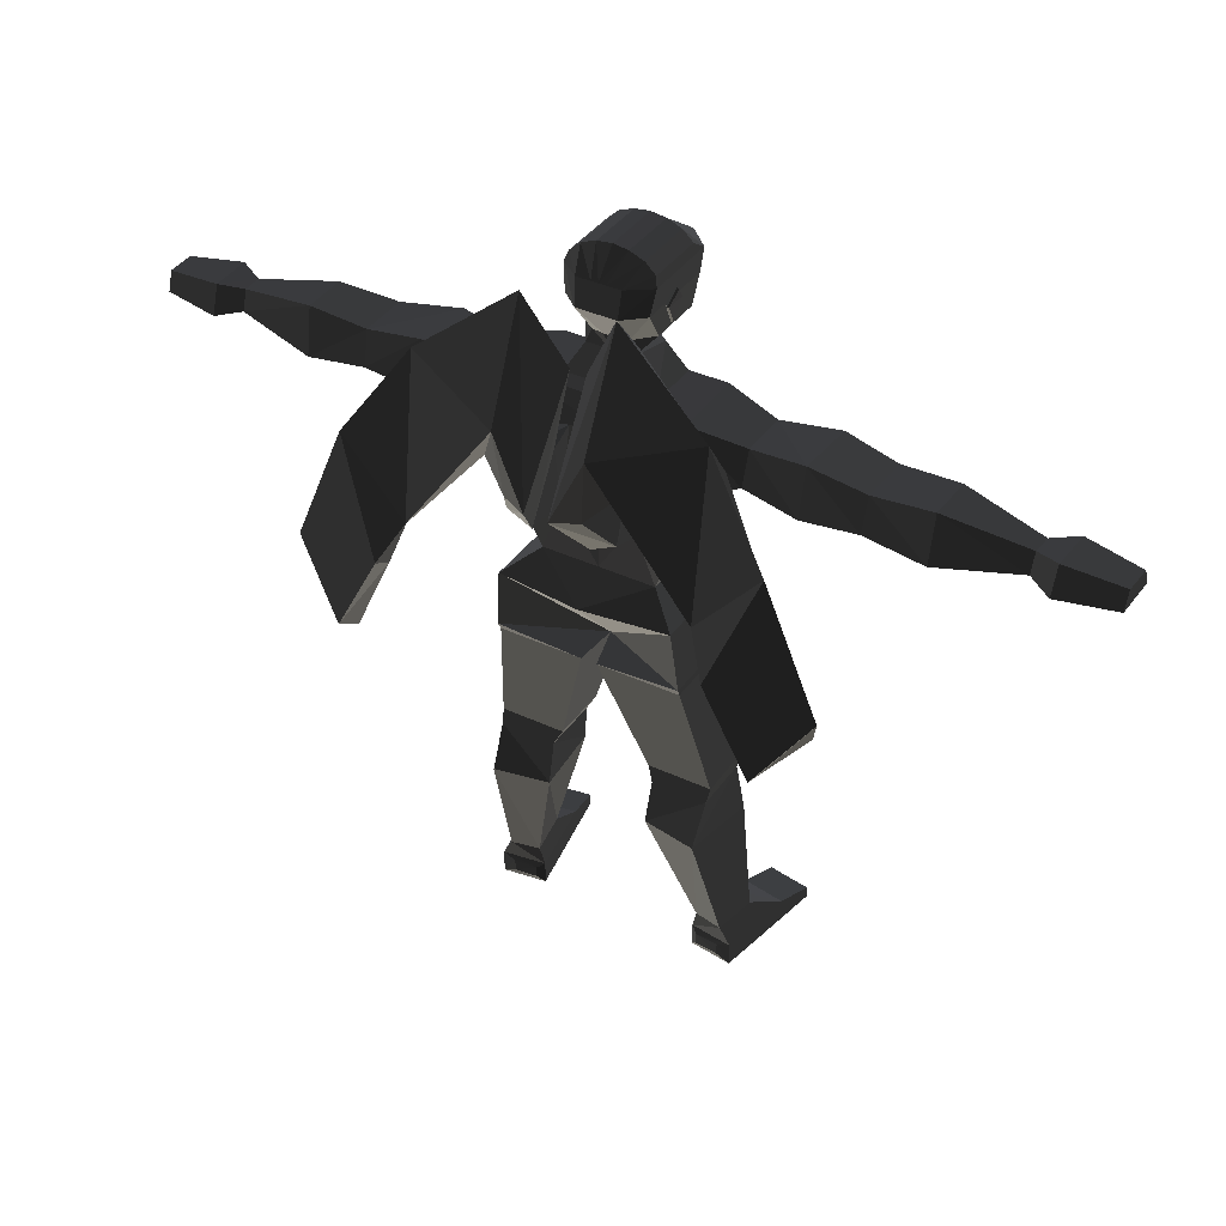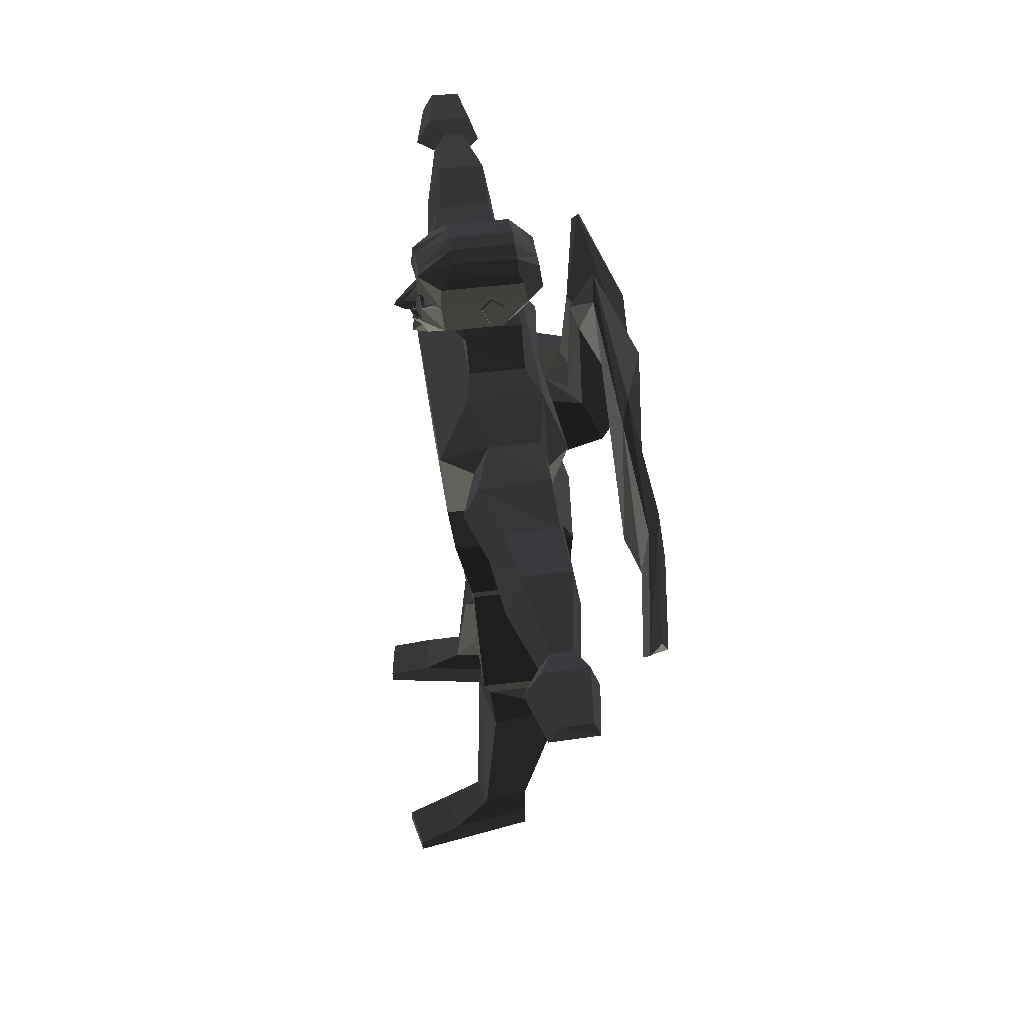
<metadata>
{"format":"obj","ext":"obj","renderer":"f3d","projection":"perspective","resolution":1024,"background":"white","views":[{"elev":38.0,"azim":-149.2,"up":"+Z"},{"elev":45.5,"azim":81.8,"up":"+Z"}]}
</metadata>
<code>
v -115.5 75.72 44.31
v -145.1 72.19 115
v -144.5 78.19 133.3
v -113.8 92.54 54.8
v -107.9 63.58 72.51
v -108.1 58.88 181.9
v -99.42 62.99 198.6
v -99.09 78.81 81.77
v -44.85 71.28 147.1
v -45.22 48.07 237.6
v -31.96 49.78 251.4
v -31.07 84.11 175.5
v -26.42 80 129.1
v -23.88 42.98 196.8
v -5.675 38.83 201.5
v -8.168 87.79 127.8
v -38.04 59.81 104.4
v -35.93 44.39 137.9
v -18.31 37.02 140.2
v -20.16 60 95.68
v -177 71.38 25.67
v -143.2 74.58 -15.59
v -146.2 91.69 -5.907
v -182 77.79 43.1
v -42.89 21.52 96.91
v -25.32 18.77 87.99
v -288.7 7.001 154.4
v -290 -23.82 154.4
v -288.1 13.84 134.4
v -289.4 -34.78 134.4
v -271.9 -0.7556 151.7
v -272.7 -15.09 151.7
v -271.5 4.034 137.7
v -272.3 -22.77 137.7
v -214.8 8.044 162.1
v -215.9 -25.24 162.1
v -214.4 14.22 128.1
v -215.4 -35.15 128.1
v -172.5 6.918 157.9
v -173.5 -30.03 157.9
v -171.6 13.1 133.5
v -172.6 -39.94 133.5
v -132.4 6.918 163.5
v -132.4 -41.72 159.7
v -131.5 13.1 129.1
v -131.5 -51.62 135.3
v -94.71 5.654 161.5
v -94.71 -29.65 161.5
v -93.8 11.83 137.2
v -93.8 -39.56 137.2
v -28.17 -19 212.2
v -30.75 -8.767 228.9
v -30.76 -25.7 228.9
v -32.01 -18.29 237.7
v -26.45 -18.66 217.2
v -28.37 -11.09 229.5
v -29.3 -18.13 236
v -28.37 -23.61 229.5
v -2.937 -63.59 198.6
v -4.299 -66.47 218.7
v -4.207 -66.78 212.5
v -6.729 -70.2 213.1
v -6.863 -67.48 212.7
v -7.838 -67.17 214.9
v -7.079 -68.81 215.4
v -4.298 -75.59 212.9
v -4.38 -74.2 219.2
v -13.82 -63.19 219.2
v -24.37 -56.08 229.5
v -28.37 -51.83 229.5
v -14.32 -67.11 235.4
v -4.032 3.935 206.9
v -4.735 19.2 229.5
v -5.084 16.41 248.4
v -12.62 2.507 206.9
v -28.37 6.9 229.5
v -14.5 19.2 229.5
v -15.55 16.41 248.4
v -10.84 0.5176 265
v -21.32 0.5254 261
v -5.246 -65.02 229.5
v -4.127 -69.93 210
v -10.84 -42.45 265
v -8.581 -64.75 248.4
v -6.224 -56.95 229.5
v -10 -65.12 206.9
v -4.032 -67.36 206.9
v -3.49 -69.27 202.8
v -21.32 -42.45 261
v -15.55 -66.02 248.4
v -14.26 -58.44 234.4
v -23.54 -57.02 229.5
v -14.5 -61.67 229.5
v -14.17 -62.31 222.4
v -12.62 -63.17 206.8
v -8.901 -62.89 200.9
v -2.048 -68.87 191.8
v -3.176 -44.7 191.8
v -3.126 -68.87 191.8
v -5.86 -44.56 191.8
v -28.84 0.5185 253.8
v -28.84 -42.45 253.8
v -30.92 -51.77 247.4
v -30.92 3.465 247.4
v -33.07 -18.24 236.5
v -31.92 -9.58 228.5
v -31.93 -24.97 228.5
v -29.57 -18.88 213.3
v -24.85 -10.18 206.9
v -24.85 -49.28 206.9
v -6.424 -58.98 191.8
v -6.424 -35.35 194.9
v -16.17 4.344 197.9
v -16.17 -34.13 188.1
v -31.97 4.344 172.4
v -31.97 -34.13 172.4
v -329.1 2.816 149.8
v -330 -17.82 149.8
v -329.6 -25.16 136.5
v -328.8 7.395 136.5
v -17.83 20.61 148.3
v -56.68 13.37 169
v -36.4 23.06 143.9
v -56.68 -39.14 169
v -74.93 28.15 134.7
v -74.93 -60.43 134.7
v -40.28 17.55 47.87
v -40.28 -52.83 47.87
v -61.47 35.7 31.18
v -61.47 -49.84 31.18
v -65.71 32.35 -12.9
v -65.71 -38.96 -12.9
v -65.2 29.62 -18.35
v -5.65 29.62 -18.35
v -65.2 -37.79 -18.35
v -5.65 -34.93 -18.35
v -78.37 9.911 -105
v -32.54 9.911 -105
v -78.37 -32.58 -105
v -32.54 -32.58 -105
v -77.05 13.44 -114.5
v -37.36 13.44 -114.5
v -77.05 -28.02 -114.5
v -37.36 -28.02 -114.5
v -75.75 28.1 -143.2
v -36.57 20.79 -143.2
v -85.08 -24.8 -143.2
v -40.68 -32.11 -143.2
v -82.61 -1.074 -235.8
v -62.39 -5.298 -235.8
v -88.24 -32.98 -235.8
v -68.01 -37.2 -235.8
v -89.98 -2.16 -249.6
v -89.98 -2.162 -266.5
v -58.9 -6.58 -249.6
v -58.9 -6.58 -266.5
v -80.68 -1.482 -252.9
v -80.08 -1.479 -261.2
v -63.84 -3.098 -261.2
v -63.84 -3.097 -252.9
v -99.98 -57.84 -249.6
v -105.1 -87.02 -258.4
v -105.1 -87.06 -266.5
v -99.98 -57.84 -266.5
v -74.05 -92.54 -266.5
v -74.05 -92.5 -258.4
v -68.9 -63.32 -249.6
v -68.9 -63.32 -266.5
v 115.5 75.72 44.31
v 145.1 72.19 115
v 113.8 92.54 54.8
v 144.5 78.19 133.3
v 107.9 63.58 72.51
v 108.1 58.88 181.9
v 99.09 78.81 81.77
v 99.42 62.99 198.6
v 44.85 71.28 147.1
v 45.22 48.07 237.6
v 31.07 84.11 175.5
v 31.96 49.78 251.4
v 26.42 80 129.1
v 23.88 42.98 196.8
v 8.168 87.79 127.8
v 5.675 38.83 201.5
v 38.04 59.81 104.4
v 35.93 44.39 137.9
v 20.16 60 95.68
v 18.31 37.02 140.2
v 146.2 91.69 -5.907
v 143.2 74.58 -15.59
v 177 71.38 25.67
v 182 77.79 43.1
v 42.89 21.52 96.91
v 25.32 18.77 87.99
v 288.7 7.001 154.4
v 290 -23.82 154.4
v 289.4 -34.78 134.4
v 288.1 13.84 134.4
v 271.9 -0.7556 151.7
v 272.7 -15.09 151.7
v 272.3 -22.77 137.7
v 271.5 4.034 137.7
v 214.8 8.044 162.1
v 215.9 -25.24 162.1
v 215.4 -35.15 128.1
v 214.4 14.22 128.1
v 172.5 6.918 157.9
v 173.5 -30.03 157.9
v 172.6 -39.94 133.5
v 171.6 13.1 133.5
v 132.4 6.918 163.5
v 132.4 -41.72 159.7
v 131.5 -51.62 135.3
v 131.5 13.1 129.1
v 94.71 5.654 161.5
v 94.71 -29.65 161.5
v 93.8 -39.56 137.2
v 93.8 11.83 137.2
v 28.17 -19 212.2
v 30.75 -8.767 228.9
v 32.01 -18.29 237.7
v 30.76 -25.7 228.9
v 26.45 -18.66 217.2
v 28.37 -23.61 229.5
v 28.37 -11.09 229.5
v 29.3 -18.13 236
v -0.05379 -63.6 198.7
v 2.937 -63.59 198.6
v 4.299 -66.47 218.7
v -0.05652 -66.84 213.1
v 4.207 -66.78 212.5
v 7.838 -67.17 214.9
v 6.863 -67.48 212.7
v 6.729 -70.2 213.1
v 7.079 -68.81 215.4
v 4.38 -74.2 219.2
v 4.298 -75.59 212.9
v -0.06265 -81.17 213.3
v -0.06151 -79.69 216.3
v 13.82 -63.19 219.2
v 28.37 -51.83 229.5
v 24.37 -56.08 229.5
v 14.32 -67.11 235.4
v -0.06175 3.935 206.9
v -0.0618 19.2 229.5
v -0.06205 16.41 248.4
v 4.032 3.935 206.9
v 4.735 19.2 229.5
v 5.084 16.41 248.4
v 12.62 2.507 206.9
v 14.5 19.2 229.5
v 28.37 6.9 229.5
v 15.55 16.41 248.4
v -0.06173 0.5205 266.5
v 10.84 0.5176 265
v 21.32 0.5254 261
v -0.06217 -42.45 266.5
v -0.05895 -64.55 229.5
v -0.06322 -64.75 248.4
v 5.246 -65.02 229.5
v -0.0635 -69.52 208.9
v 4.127 -69.93 210
v -0.06266 -68.6 203.1
v -0.06012 -65.82 206.9
v 8.581 -64.75 248.4
v 10.84 -42.45 265
v 6.224 -56.95 229.5
v 4.032 -67.36 206.9
v 10 -65.12 206.9
v 3.49 -69.27 202.8
v 15.55 -66.02 248.4
v 21.32 -42.45 261
v 14.26 -58.44 234.4
v 14.5 -61.67 229.5
v 23.54 -57.02 229.5
v 14.17 -62.31 222.4
v 8.901 -62.89 200.9
v 12.62 -63.17 206.8
v -0.06111 -44.27 191.8
v -0.05824 -68.87 191.8
v 3.176 -44.7 191.8
v 2.048 -68.87 191.8
v 5.86 -44.56 191.8
v 3.126 -68.87 191.8
v 30.92 -51.77 247.4
v 28.84 -42.45 253.8
v 28.84 0.5185 253.8
v 30.92 3.465 247.4
v 33.07 -18.24 236.5
v 31.93 -24.97 228.5
v 31.92 -9.58 228.5
v 29.57 -18.88 213.3
v 6.424 -58.98 191.8
v 24.85 -49.28 206.9
v 24.85 -10.18 206.9
v 6.424 -35.35 194.9
v 16.17 4.344 197.9
v -0.06175 4.345 198.4
v -0.06232 -34.13 188.1
v 16.17 -34.13 188.1
v 31.97 4.344 172.4
v -0.06175 4.344 172.5
v -0.0612 -34.13 172.5
v 31.97 -34.13 172.4
v 329.6 -25.16 136.5
v 330 -17.82 149.8
v 329.1 2.816 149.8
v 328.8 7.395 136.5
v 17.83 20.61 148.3
v 36.4 23.06 143.9
v 56.68 13.37 169
v -0.06175 13.37 169
v -0.06177 18.26 152.5
v -0.06042 -39.14 169
v 56.68 -39.14 169
v 74.93 28.15 134.7
v -0.06257 -60.43 134.8
v 74.93 -60.43 134.7
v 40.28 17.55 47.87
v -0.06179 17.55 47.91
v -0.06316 -52.83 47.91
v 40.28 -52.83 47.87
v 61.47 35.7 31.18
v -0.06259 42.73 31.22
v -0.05959 -49.84 31.22
v 61.47 -49.84 31.18
v 65.71 32.35 -12.9
v -0.06177 2.873 -12.85
v -0.06176 -16.61 -12.67
v 65.71 -38.96 -12.9
v 65.2 29.62 -18.35
v 5.65 29.62 -18.35
v 5.65 -34.93 -18.35
v 65.2 -37.79 -18.35
v 78.37 9.911 -105
v 32.54 9.911 -105
v 32.54 -32.58 -105
v 78.37 -32.58 -105
v 77.05 13.44 -114.5
v 37.36 13.44 -114.5
v 37.36 -28.02 -114.5
v 77.05 -28.02 -114.5
v 75.75 28.1 -143.2
v 36.57 20.79 -143.2
v 40.68 -32.11 -143.2
v 85.08 -24.8 -143.2
v 82.61 -1.074 -235.8
v 62.39 -5.298 -235.8
v 68.01 -37.2 -235.8
v 88.24 -32.98 -235.8
v 89.98 -2.16 -249.6
v 89.98 -2.162 -266.5
v 58.9 -6.58 -266.5
v 58.9 -6.58 -249.6
v 63.84 -3.098 -261.2
v 80.08 -1.479 -261.2
v 80.68 -1.482 -252.9
v 63.84 -3.097 -252.9
v 105.1 -87.06 -266.5
v 105.1 -87.02 -258.4
v 99.98 -57.84 -249.6
v 99.98 -57.84 -266.5
v 68.9 -63.32 -249.6
v 74.05 -92.5 -258.4
v 74.05 -92.54 -266.5
v 68.9 -63.32 -266.5
g group0
g group1
f 365 366 364
f 363 364 366
f 361 362 360
f 359 360 362
f 362 366 359
f 365 359 366
f 359 365 360
f 364 360 365
f 360 364 361
f 363 361 364
f 357 358 356
f 355 356 358
f 354 363 353
f 366 353 363
f 353 366 352
f 362 352 366
f 352 362 351
f 361 351 362
f 358 354 355
f 353 355 354
f 355 353 356
f 352 356 353
f 356 352 357
f 351 357 352
f 357 351 358
f 354 358 351
f 350 361 349
f 363 349 361
f 349 363 348
f 354 348 363
f 348 354 347
f 351 347 354
f 347 351 350
f 361 350 351
f 346 350 345
f 349 345 350
f 345 349 344
f 348 344 349
f 344 348 343
f 347 343 348
f 343 347 346
f 350 346 347
f 342 346 341
f 345 341 346
f 341 345 340
f 344 340 345
f 340 344 339
f 343 339 344
f 339 343 342
f 346 342 343
f 338 342 337
f 341 337 342
f 337 341 336
f 340 336 341
f 336 340 335
f 339 335 340
f 335 339 338
f 342 338 339
f 334 338 333
f 337 333 338
f 333 337 332
f 336 332 337
f 332 336 331
f 335 331 336
f 331 335 334
f 338 334 335
f 330 334 329
f 333 329 334
f 329 333 328
f 332 328 333
f 328 332 327
f 331 327 332
f 327 331 330
f 334 330 331
f 326 330 325
f 329 325 330
f 324 328 323
f 327 323 328
f 323 327 326
f 330 326 327
f 322 326 321
f 325 321 326
f 320 324 319
f 323 319 324
f 319 323 322
f 326 322 323
f 318 322 317
f 321 317 322
f 316 319 318
f 322 318 319
f 315 318 314
f 317 314 318
f 312 313 311
f 316 311 310
f 310 311 309
f 311 313 309
f 307 308 306
f 305 306 308
f 304 315 303
f 314 303 315
f 302 312 301
f 311 301 312
f 301 311 304
f 315 304 311
f 300 304 299
f 303 299 304
f 298 302 297
f 301 297 302
f 297 301 300
f 304 300 301
f 295 296 294
f 293 294 296
f 291 292 290
f 289 291 290
f 287 288 286
f 285 286 288
f 293 296 284
f 283 284 296
f 284 283 282
f 281 282 283
f 282 281 280
f 279 280 281
f 294 293 278
f 278 293 277
f 277 293 284
f 275 276 274
f 273 275 274
f 286 285 272
f 271 272 285
f 269 270 268
f 273 274 267
f 272 271 266
f 265 266 271
f 263 264 270
f 268 270 264
f 262 268 261
f 264 261 268
f 265 260 259
f 258 259 260
f 266 265 257
f 259 257 265
f 287 286 256
f 272 256 286
f 256 272 255
f 266 255 272
f 255 266 254
f 257 254 266
f 288 287 253
f 256 253 287
f 252 288 251
f 253 251 288
f 295 252 250
f 251 250 252
f 253 256 249
f 255 249 256
f 251 253 248
f 249 248 253
f 250 251 247
f 248 247 251
f 249 255 246
f 254 246 255
f 248 249 245
f 246 245 249
f 247 248 244
f 245 244 248
f 260 265 243
f 271 243 265
f 242 243 241
f 285 241 271
f 241 243 271
f 278 240 294
f 294 240 241
f 240 242 241
f 262 269 268
f 273 267 243
f 260 243 267
f 243 242 273
f 275 273 242
f 242 240 275
f 276 275 240
f 260 267 240
f 276 240 267
f 276 267 274
f 238 239 237
f 236 237 239
f 234 235 233
f 232 233 235
f 237 231 238
f 230 238 231
f 239 258 236
f 260 236 258
f 229 236 260
f 233 231 234
f 237 234 231
f 234 237 235
f 236 235 237
f 235 236 232
f 229 232 236
f 232 229 233
f 231 233 229
f 261 230 262
f 231 262 230
f 269 262 278
f 240 278 260
f 260 278 229
f 229 278 231
f 278 262 231
f 277 284 228
f 282 228 284
f 228 282 227
f 280 227 282
f 227 263 228
f 270 228 263
f 278 277 269
f 269 277 270
f 277 228 270
f 225 226 252
f 252 226 288
f 288 226 285
f 241 285 224
f 285 226 224
f 224 223 241
f 241 223 294
f 294 223 295
f 223 225 295
f 295 225 252
f 222 224 221
f 226 221 224
f 221 226 220
f 225 220 226
f 220 225 219
f 223 219 225
f 219 223 222
f 224 222 223
f 290 222 289
f 221 289 222
f 289 221 291
f 220 291 221
f 291 220 292
f 219 292 220
f 292 219 290
f 222 290 219
f 244 298 247
f 247 298 250
f 250 298 297
f 299 279 300
f 300 279 296
f 296 279 283
f 283 279 281
f 250 297 295
f 295 297 296
f 297 300 296
f 218 316 217
f 318 217 316
f 217 318 216
f 315 216 318
f 216 315 215
f 311 215 315
f 215 311 218
f 316 218 311
f 214 218 213
f 217 213 218
f 213 217 212
f 216 212 217
f 212 216 211
f 215 211 216
f 211 215 214
f 218 214 215
f 210 214 209
f 213 209 214
f 209 213 208
f 212 208 213
f 208 212 207
f 211 207 212
f 207 211 210
f 214 210 211
f 206 210 205
f 209 205 210
f 205 209 204
f 208 204 209
f 204 208 203
f 207 203 208
f 203 207 206
f 210 206 207
f 202 206 201
f 205 201 206
f 201 205 200
f 204 200 205
f 200 204 199
f 203 199 204
f 199 203 202
f 206 202 203
f 198 202 197
f 201 197 202
f 197 201 196
f 200 196 201
f 196 200 195
f 199 195 200
f 195 199 198
f 202 198 199
f 308 198 305
f 197 305 198
f 305 197 306
f 196 306 197
f 306 196 307
f 195 307 196
f 307 195 308
f 198 308 195
f 309 313 194
f 313 320 194
f 320 319 194
f 194 319 193
f 319 316 193
f 316 310 193
f 191 192 190
f 189 190 192
f 309 194 188
f 187 188 194
f 310 309 186
f 188 186 309
f 193 310 185
f 186 185 310
f 194 193 187
f 185 187 193
f 188 187 184
f 183 184 187
f 186 188 182
f 184 182 188
f 185 186 181
f 182 181 186
f 187 185 183
f 181 183 185
f 184 183 180
f 179 180 183
f 182 184 178
f 180 178 184
f 181 182 177
f 178 177 182
f 183 181 179
f 177 179 181
f 180 179 176
f 175 176 179
f 178 180 174
f 176 174 180
f 177 178 173
f 174 173 178
f 179 177 175
f 173 175 177
f 176 175 172
f 171 172 175
f 174 176 170
f 172 170 176
f 173 174 169
f 170 169 174
f 175 173 171
f 169 171 173
f 172 171 192
f 189 192 171
f 170 172 191
f 192 191 172
f 169 170 190
f 191 190 170
f 171 169 189
f 190 189 169
f 167 168 166
f 165 166 168
f 163 164 162
f 161 162 164
f 165 168 163
f 164 163 168
f 166 165 162
f 163 162 165
f 167 166 161
f 162 161 166
f 159 160 158
f 157 158 160
f 168 167 156
f 155 156 167
f 164 168 154
f 156 154 168
f 161 164 153
f 154 153 164
f 156 155 159
f 160 159 155
f 154 156 158
f 159 158 156
f 153 154 157
f 158 157 154
f 155 153 160
f 157 160 153
f 167 161 152
f 151 152 161
f 155 167 150
f 152 150 167
f 153 155 149
f 150 149 155
f 161 153 151
f 149 151 153
f 152 151 148
f 147 148 151
f 150 152 146
f 148 146 152
f 149 150 145
f 146 145 150
f 151 149 147
f 145 147 149
f 148 147 144
f 143 144 147
f 146 148 142
f 144 142 148
f 145 146 141
f 142 141 146
f 147 145 143
f 141 143 145
f 144 143 140
f 139 140 143
f 142 144 138
f 140 138 144
f 141 142 137
f 138 137 142
f 143 141 139
f 137 139 141
f 140 139 136
f 135 136 139
f 138 140 134
f 136 134 140
f 137 138 133
f 134 133 138
f 139 137 135
f 133 135 137
f 136 135 329
f 132 329 135
f 134 136 328
f 329 328 136
f 133 134 131
f 328 131 134
f 135 133 132
f 131 132 133
f 329 132 325
f 130 325 132
f 131 328 129
f 324 129 328
f 132 131 130
f 129 130 131
f 325 130 321
f 128 321 130
f 129 324 127
f 320 127 324
f 130 129 128
f 127 128 129
f 321 128 317
f 126 317 128
f 128 127 126
f 125 126 127
f 317 126 314
f 124 314 126
f 125 123 122
f 123 121 122
f 121 313 122
f 122 313 312
f 119 120 118
f 117 118 120
f 314 124 303
f 116 303 124
f 122 312 115
f 302 115 312
f 124 122 116
f 115 116 122
f 303 116 299
f 114 299 116
f 115 302 113
f 298 113 302
f 116 115 114
f 113 114 115
f 111 112 110
f 109 110 112
f 107 108 106
f 107 106 105
f 103 104 102
f 101 102 104
f 100 112 99
f 111 99 112
f 98 100 97
f 99 97 100
f 279 98 280
f 97 280 98
f 99 111 96
f 96 111 95
f 95 111 110
f 93 94 92
f 93 92 91
f 90 103 89
f 102 89 103
f 87 88 86
f 85 93 91
f 84 90 83
f 89 83 90
f 87 264 88
f 263 88 264
f 264 87 261
f 82 261 87
f 258 81 259
f 84 259 81
f 259 84 257
f 83 257 84
f 89 102 80
f 101 80 102
f 83 89 79
f 80 79 89
f 257 83 254
f 79 254 83
f 80 101 78
f 104 78 101
f 78 104 77
f 76 77 104
f 77 76 75
f 109 75 76
f 79 80 74
f 78 74 80
f 74 78 73
f 77 73 78
f 73 77 72
f 75 72 77
f 254 79 246
f 74 246 79
f 246 74 245
f 73 245 74
f 245 73 244
f 72 244 73
f 90 84 71
f 81 71 84
f 103 90 70
f 90 71 70
f 70 71 69
f 95 110 68
f 110 70 68
f 70 69 68
f 87 86 82
f 81 85 71
f 91 71 85
f 92 69 91
f 71 91 69
f 94 68 92
f 69 92 68
f 94 85 68
f 81 68 85
f 93 85 94
f 67 239 66
f 238 66 239
f 64 65 63
f 62 63 65
f 230 61 238
f 66 238 61
f 81 258 67
f 239 67 258
f 81 67 60
f 66 61 62
f 63 62 61
f 67 66 65
f 62 65 66
f 60 67 64
f 65 64 67
f 61 60 63
f 64 63 60
f 61 230 82
f 261 82 230
f 68 81 95
f 81 60 95
f 60 61 95
f 61 82 95
f 95 82 86
f 97 99 59
f 96 59 99
f 280 97 227
f 59 227 97
f 88 263 59
f 227 59 263
f 95 86 96
f 86 88 96
f 88 59 96
f 70 58 103
f 58 57 103
f 103 57 104
f 104 57 76
f 76 57 56
f 76 56 109
f 58 70 55
f 70 110 55
f 110 109 55
f 109 56 55
f 57 58 54
f 53 54 58
f 56 57 52
f 54 52 57
f 55 56 51
f 52 51 56
f 58 55 53
f 51 53 55
f 54 53 105
f 107 105 53
f 52 54 106
f 105 106 54
f 51 52 108
f 106 108 52
f 53 51 107
f 108 107 51
f 113 298 75
f 75 298 72
f 72 298 244
f 98 279 100
f 100 279 112
f 112 279 114
f 114 279 299
f 75 109 113
f 109 112 113
f 112 114 113
f 126 125 50
f 49 50 125
f 124 126 48
f 50 48 126
f 122 124 47
f 48 47 124
f 125 122 49
f 47 49 122
f 50 49 46
f 45 46 49
f 48 50 44
f 46 44 50
f 47 48 43
f 44 43 48
f 49 47 45
f 43 45 47
f 46 45 42
f 41 42 45
f 44 46 40
f 42 40 46
f 43 44 39
f 40 39 44
f 45 43 41
f 39 41 43
f 42 41 38
f 37 38 41
f 40 42 36
f 38 36 42
f 39 40 35
f 36 35 40
f 41 39 37
f 35 37 39
f 38 37 34
f 33 34 37
f 36 38 32
f 34 32 38
f 35 36 31
f 32 31 36
f 37 35 33
f 31 33 35
f 34 33 30
f 29 30 33
f 32 34 28
f 30 28 34
f 31 32 27
f 28 27 32
f 33 31 29
f 27 29 31
f 30 29 119
f 120 119 29
f 28 30 118
f 119 118 30
f 27 28 117
f 118 117 28
f 29 27 120
f 117 120 27
f 121 26 313
f 313 26 320
f 320 26 127
f 26 25 127
f 127 25 125
f 25 123 125
f 23 24 22
f 21 22 24
f 20 26 19
f 121 19 26
f 19 121 18
f 123 18 121
f 18 123 17
f 25 17 123
f 17 25 20
f 26 20 25
f 16 20 15
f 19 15 20
f 15 19 14
f 18 14 19
f 14 18 13
f 17 13 18
f 13 17 16
f 20 16 17
f 12 16 11
f 15 11 16
f 11 15 10
f 14 10 15
f 10 14 9
f 13 9 14
f 9 13 12
f 16 12 13
f 8 12 7
f 11 7 12
f 7 11 6
f 10 6 11
f 6 10 5
f 9 5 10
f 5 9 8
f 12 8 9
f 4 8 3
f 7 3 8
f 3 7 2
f 6 2 7
f 2 6 1
f 5 1 6
f 1 5 4
f 8 4 5
f 23 4 24
f 3 24 4
f 24 3 21
f 2 21 3
f 21 2 22
f 1 22 2
f 22 1 23
f 4 23 1

</code>
